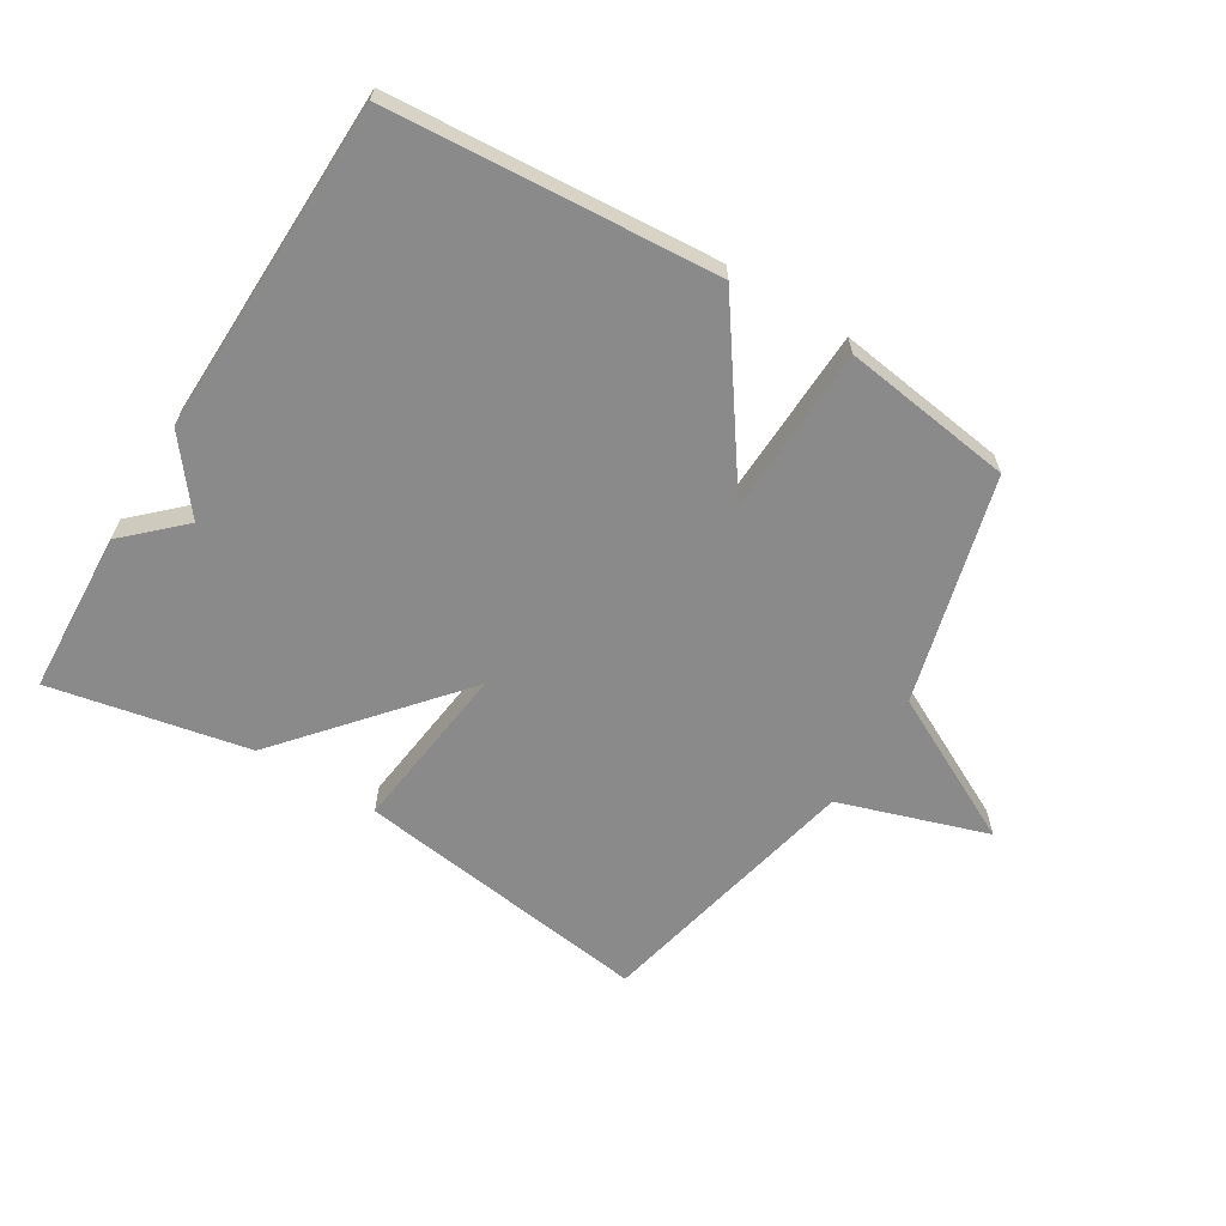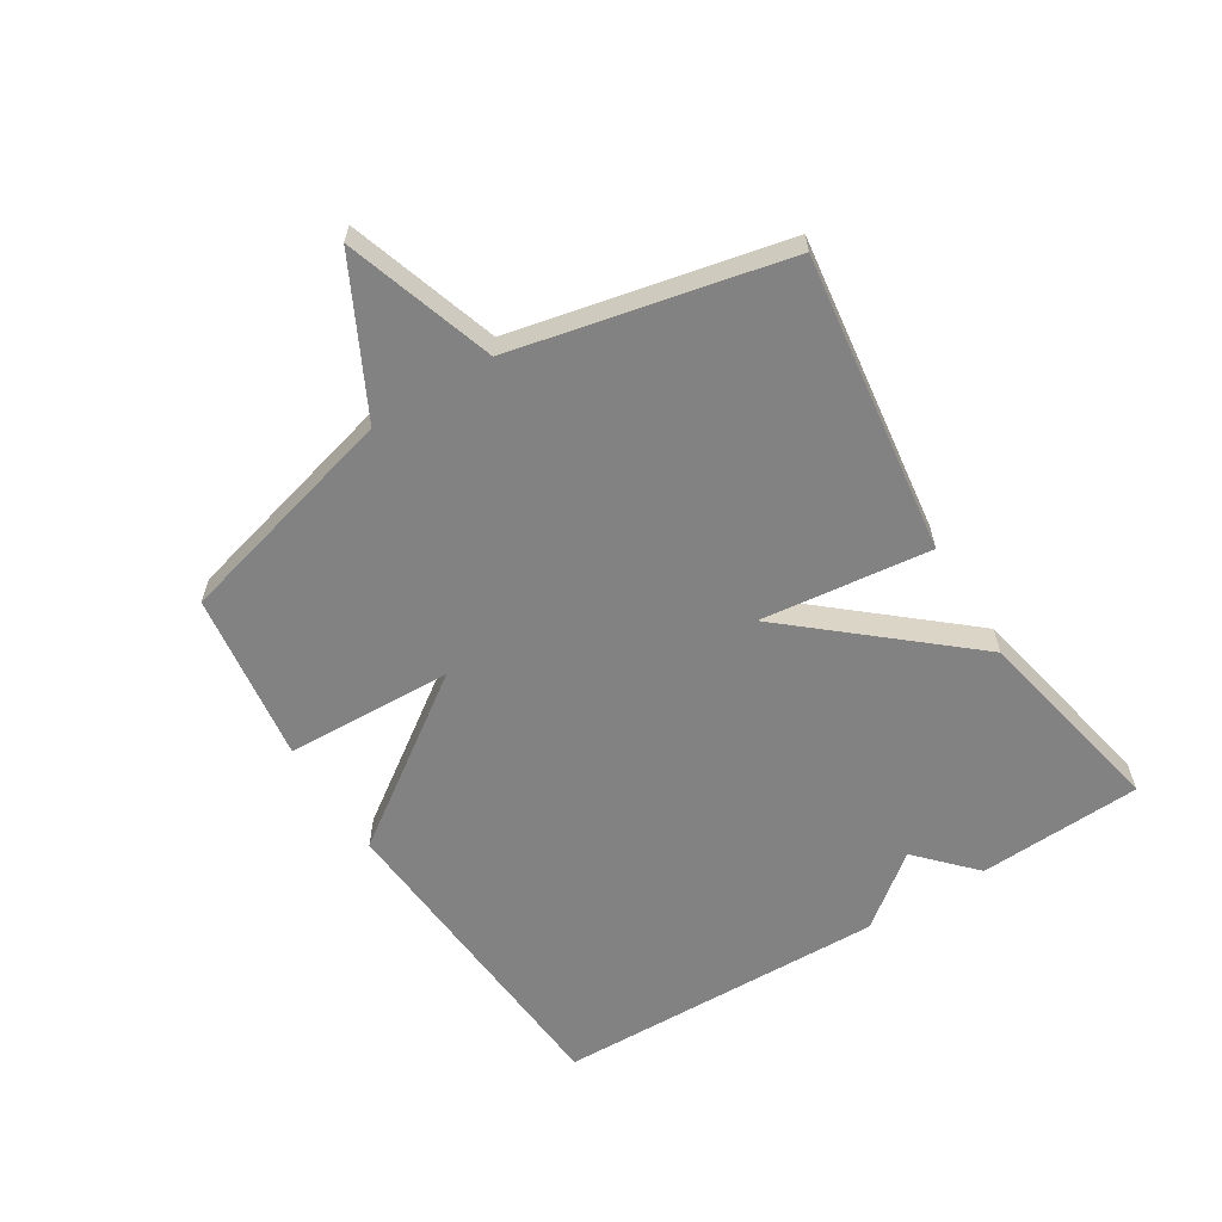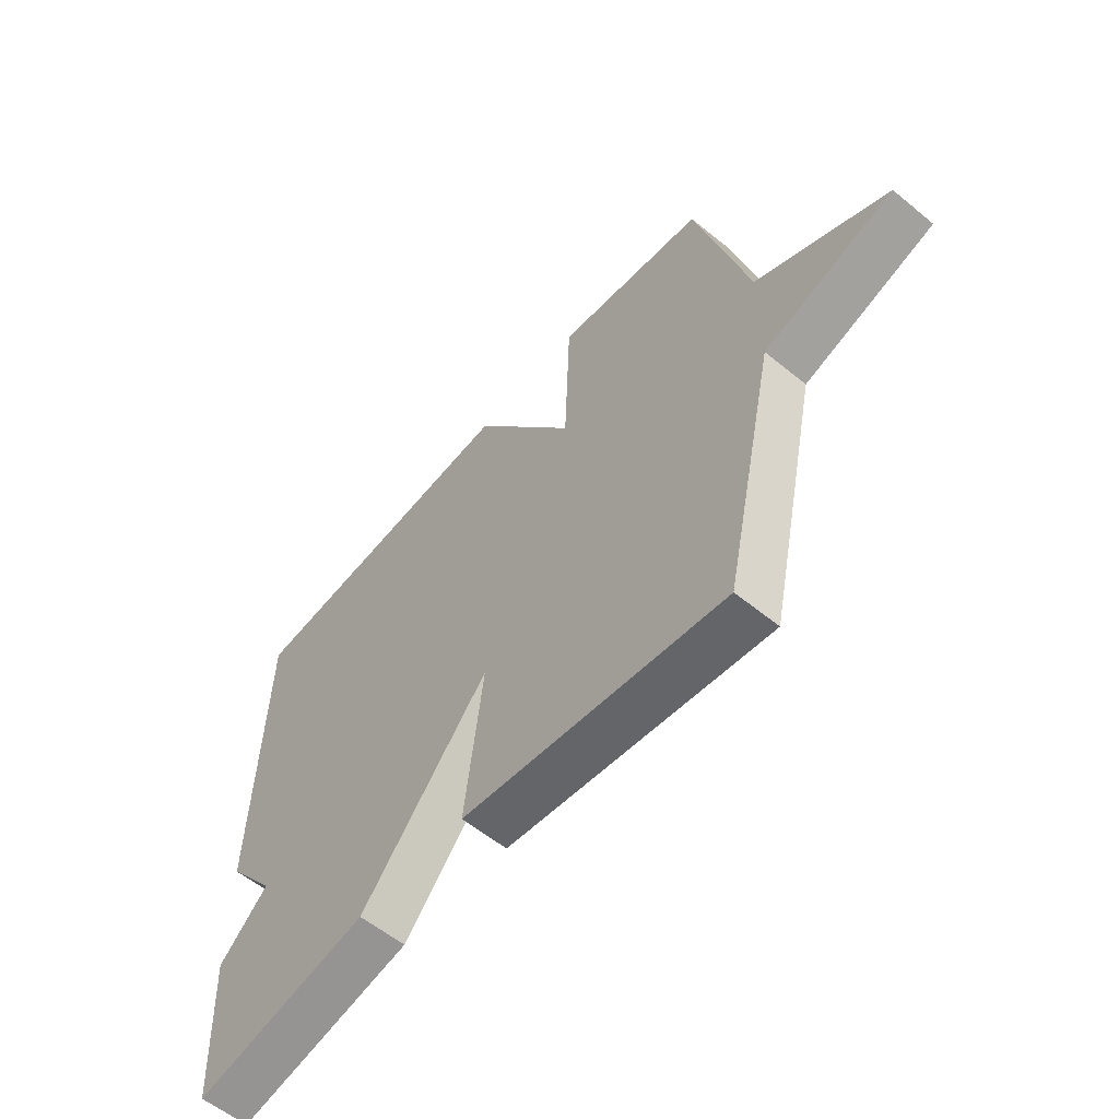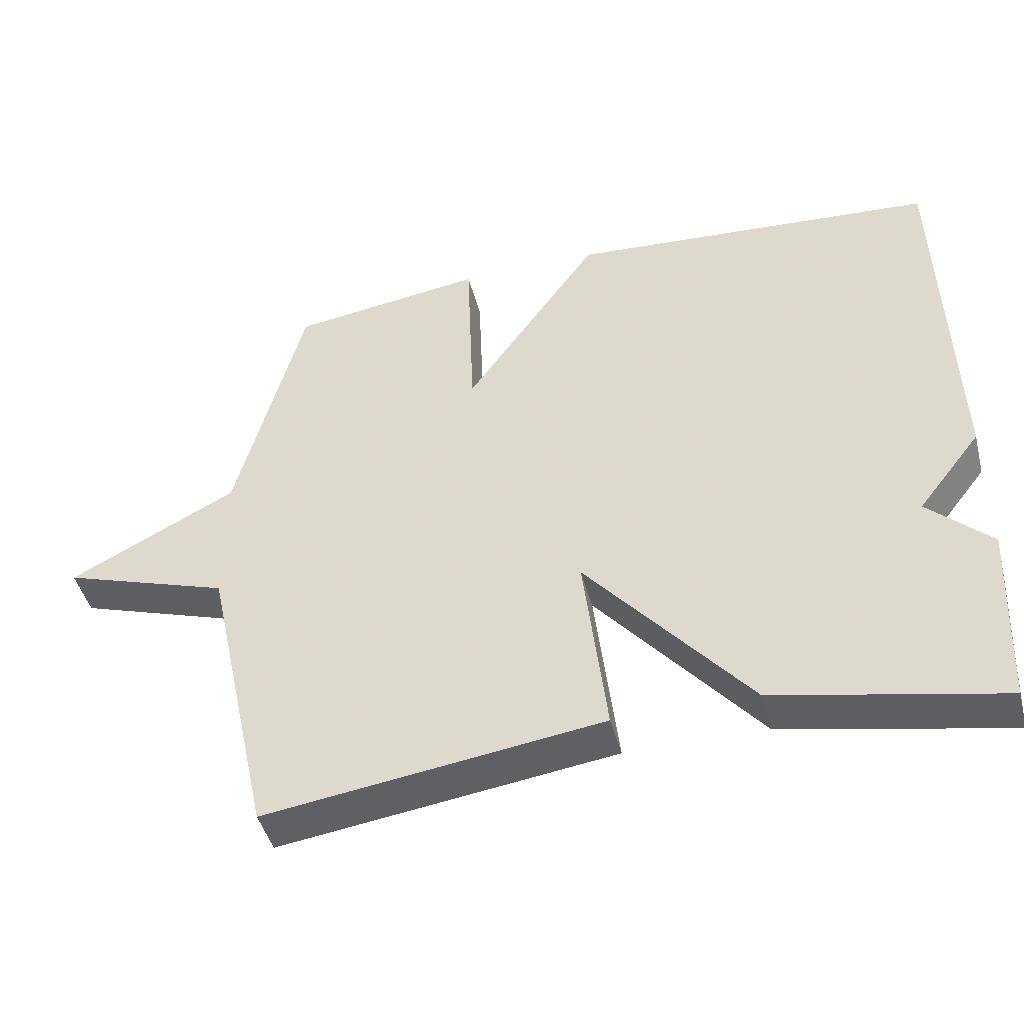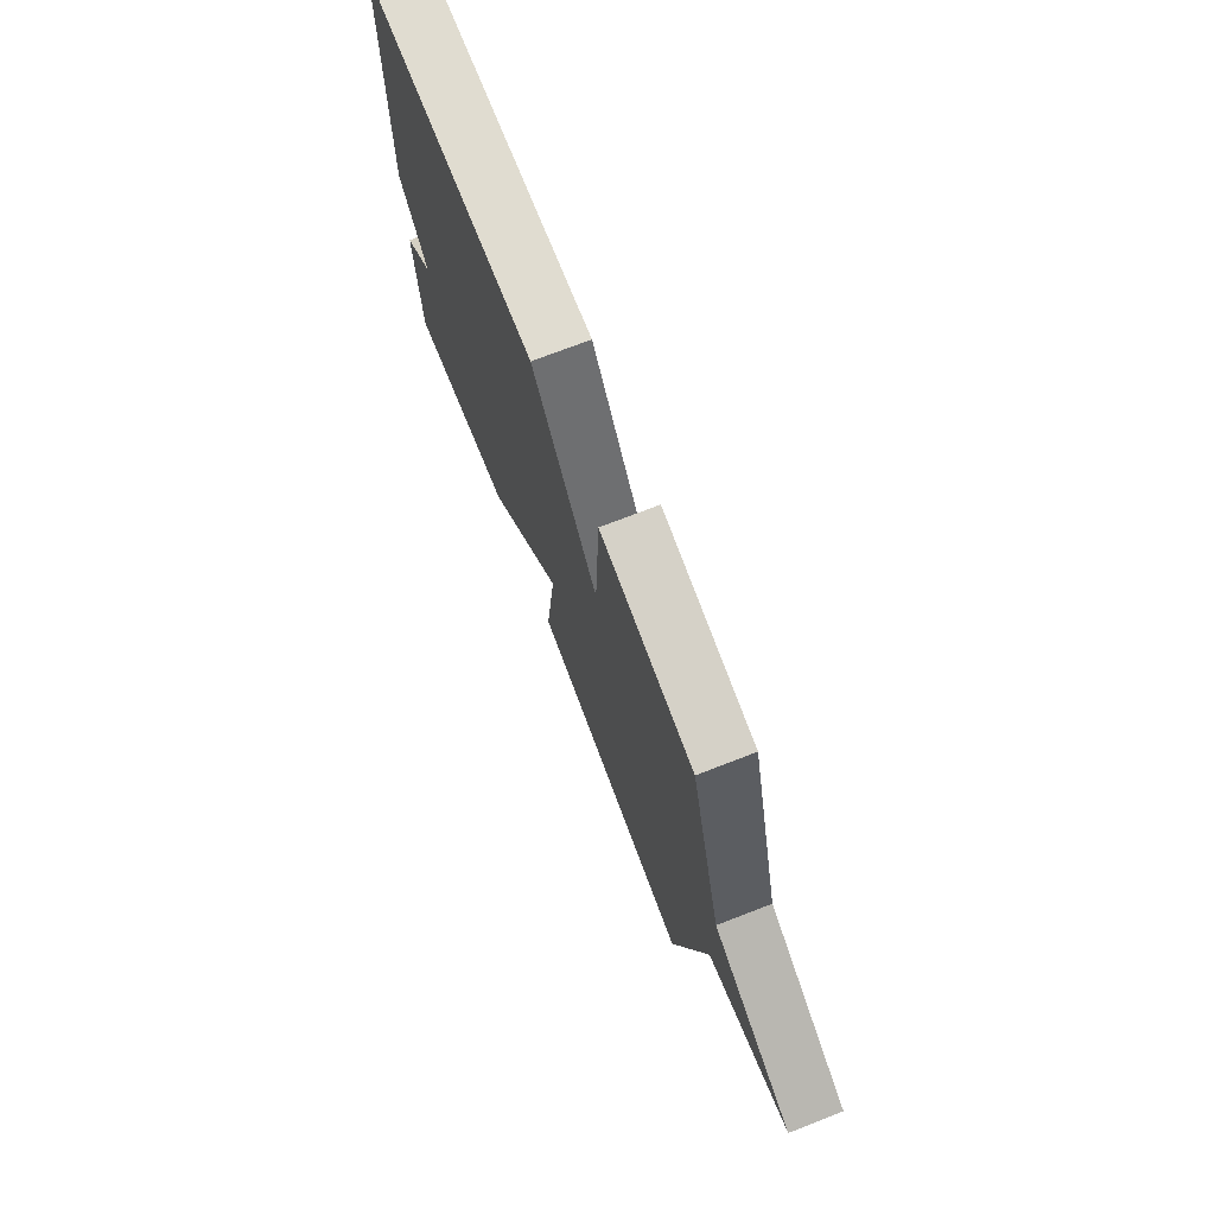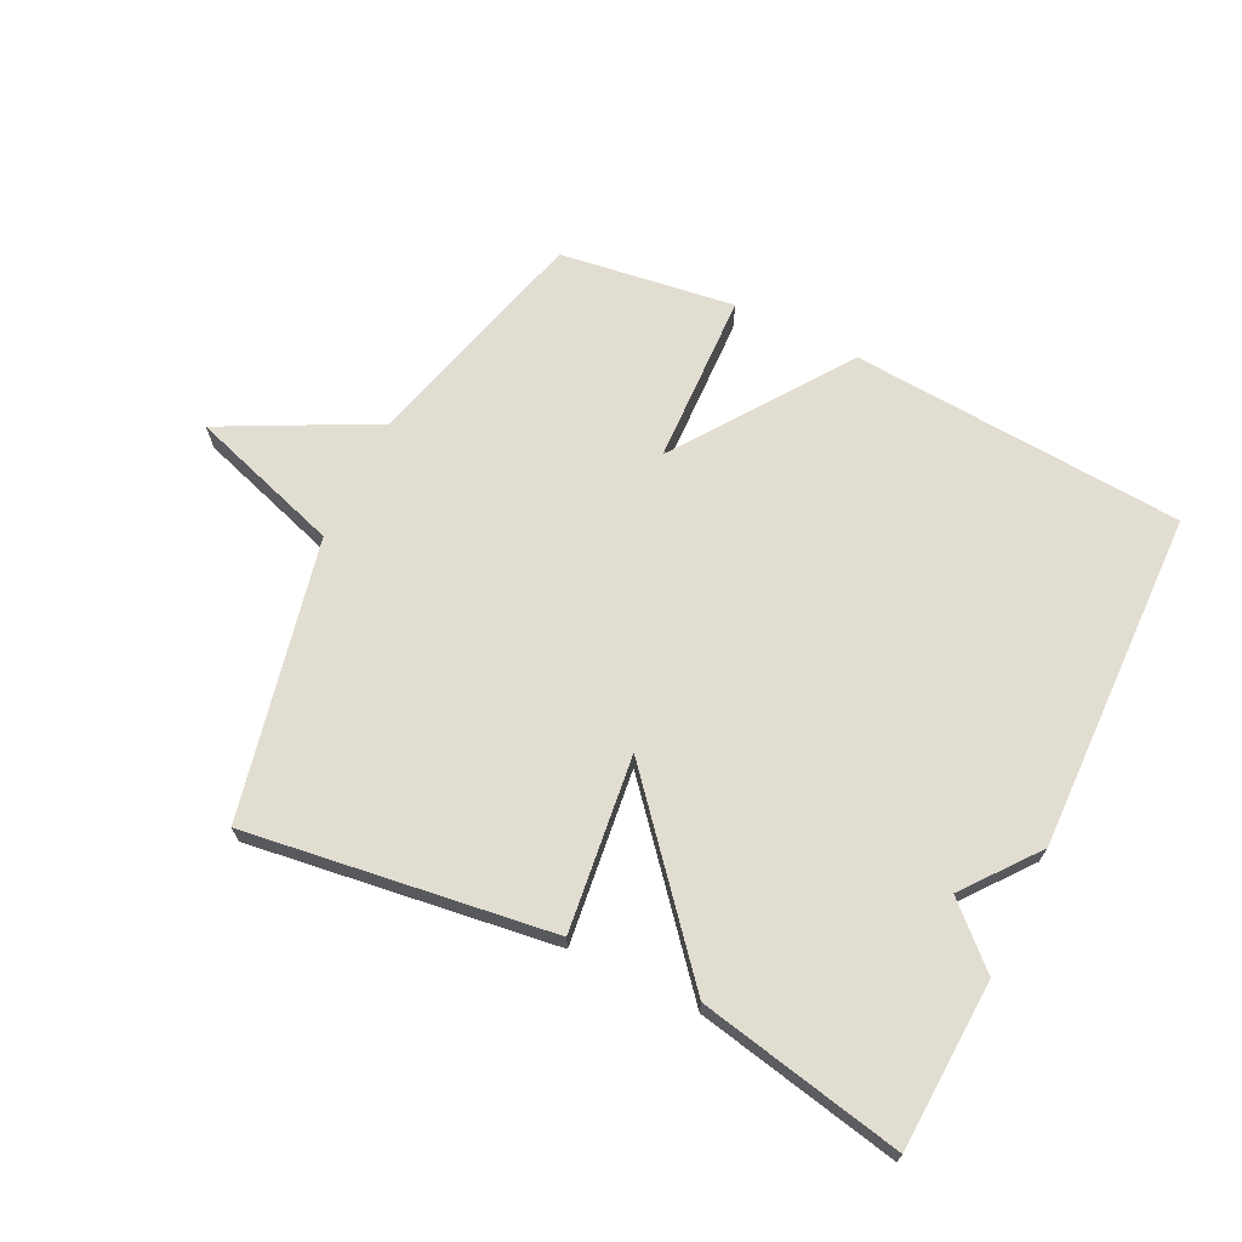
<metadata>
{"format":"obj","ext":"obj","renderer":"f3d","projection":"perspective","resolution":1024,"background":"white","views":[{"elev":-63.5,"azim":-31.4,"up":"+Y"},{"elev":-60.9,"azim":121.9,"up":"+Y"},{"elev":-58.0,"azim":49.8,"up":"+Z"},{"elev":-45.1,"azim":-165.5,"up":"+Z"},{"elev":72.9,"azim":68.8,"up":"+Z"},{"elev":68.5,"azim":-153.9,"up":"+Y"}]}
</metadata>
<code>
v -0.5 0.07 -0.5
v -0.513 0.07 -0.236
v -0.423 0.07 -0.151
v -0.513 0.07 -0.036
v -0.5 0.07 0.5
v 0.025 0.07 0.538
v 0.215 0.07 0.268
v 0.225 0.07 0.538
v 0.5 0.07 0.5
v 0.596 0.07 0.136
v 0.835 0.07 0.014
v 0.596 0.07 -0.064
v 0.5 0.07 -0.5
v 0.02 0.07 -0.435
v 0.053 0.07 -0.161
v -0.18 0.07 -0.435
v -0.5 0 -0.5
v -0.513 0 -0.236
v -0.423 0 -0.151
v -0.513 0 -0.036
v -0.5 0 0.5
v 0.025 0 0.538
v 0.215 0 0.268
v 0.225 0 0.538
v 0.5 0 0.5
v 0.596 0 0.136
v 0.835 0 0.014
v 0.596 0 -0.064
v 0.5 0 -0.5
v 0.02 0 -0.435
v 0.053 0 -0.161
v -0.18 0 -0.435
f 1 2 3
f 16 1 3
f 15 16 3
f 12 13 14 15
f 3 4 5
f 15 3 5
f 12 15 5
f 11 12 5
f 10 11 5
f 7 8 9 10
f 7 10 5
f 5 6 7
f 19 18 17
f 19 17 32
f 19 32 31
f 31 30 29 28
f 21 20 19
f 21 19 31
f 21 31 28
f 21 28 27
f 21 27 26
f 26 25 24 23
f 21 26 23
f 23 22 21
f 1 17 18 2
f 2 18 19 3
f 3 19 20 4
f 4 20 21 5
f 5 21 22 6
f 6 22 23 7
f 7 23 24 8
f 8 24 25 9
f 9 25 26 10
f 10 26 27 11
f 11 27 28 12
f 12 28 29 13
f 13 29 30 14
f 14 30 31 15
f 15 31 32 16
f 16 32 17 1

</code>
